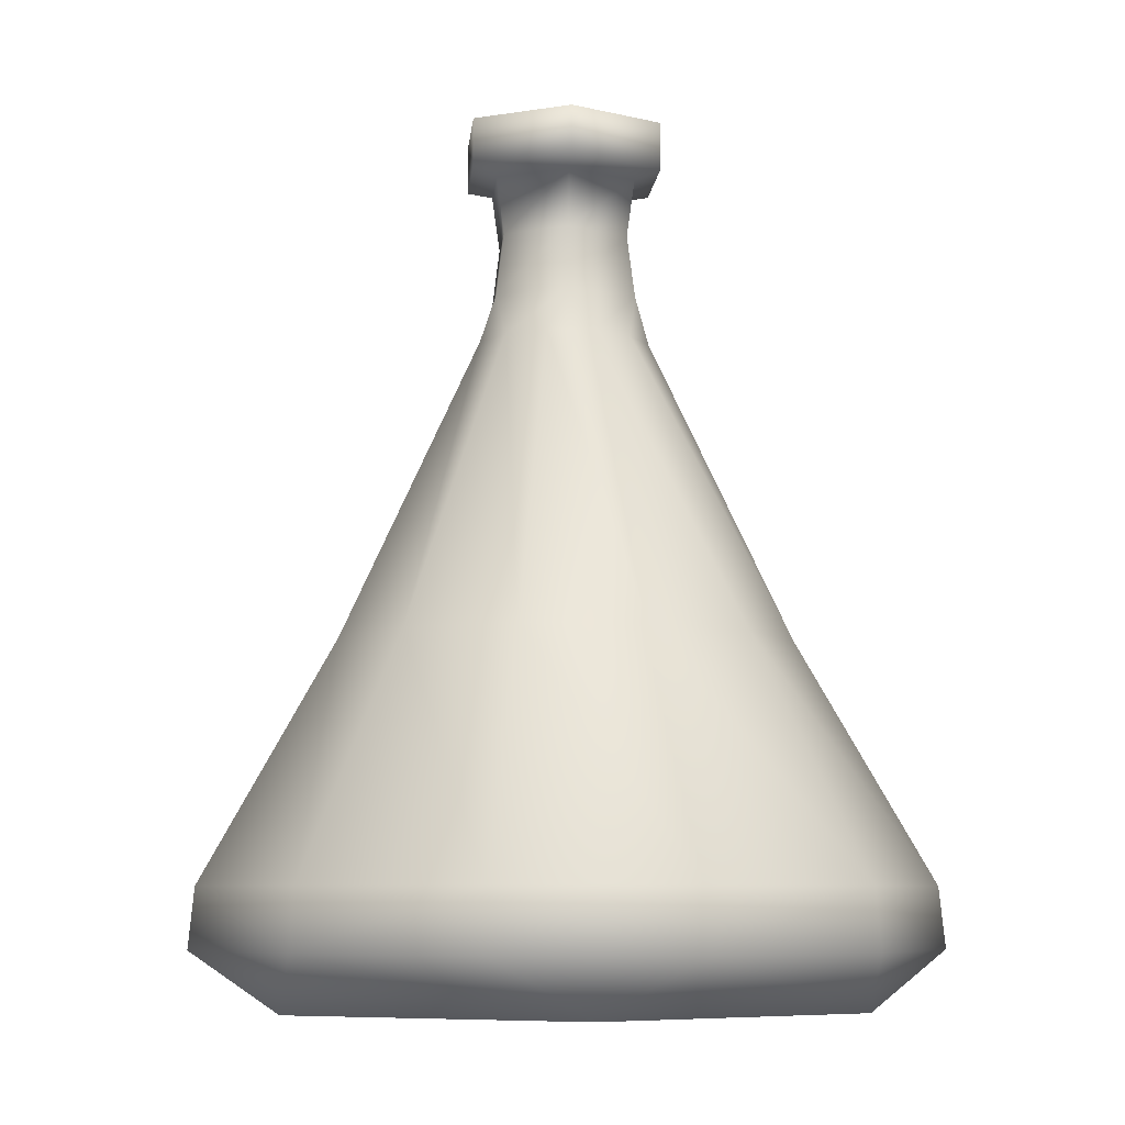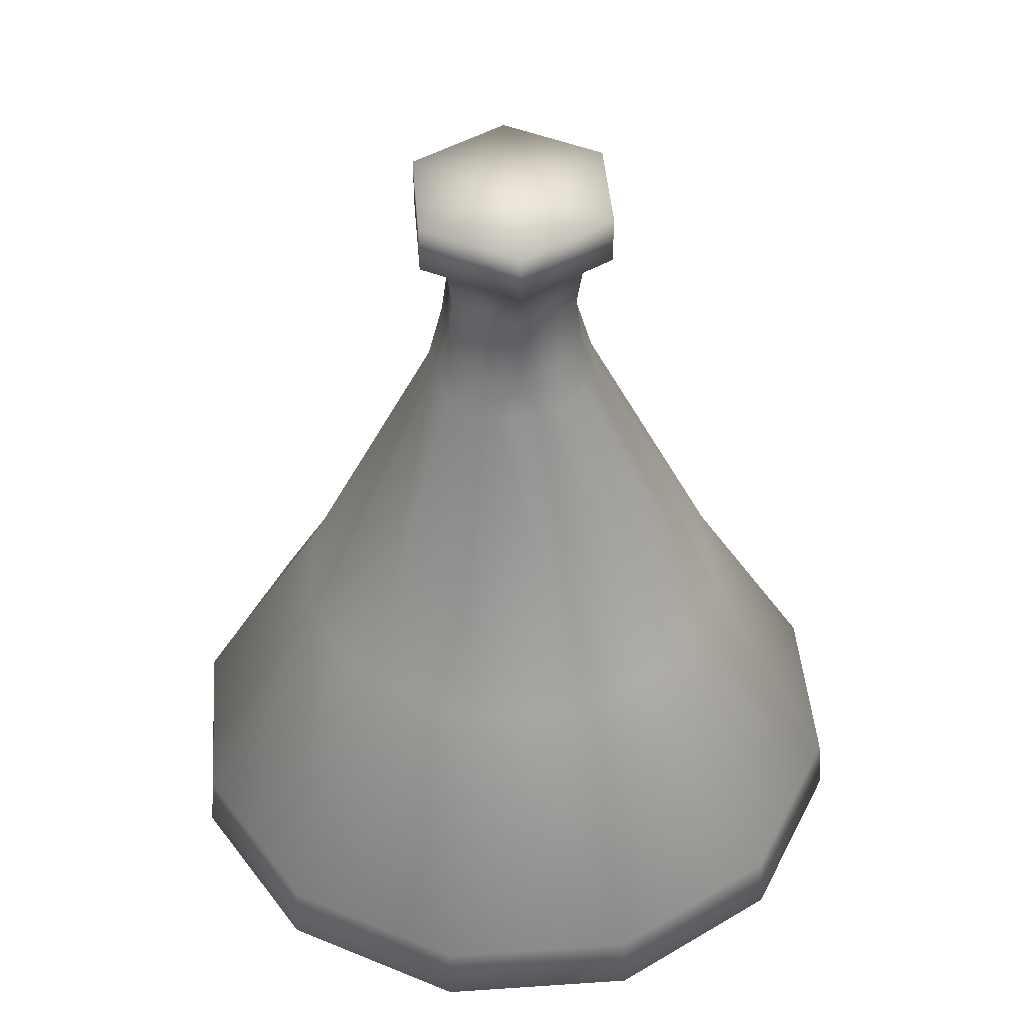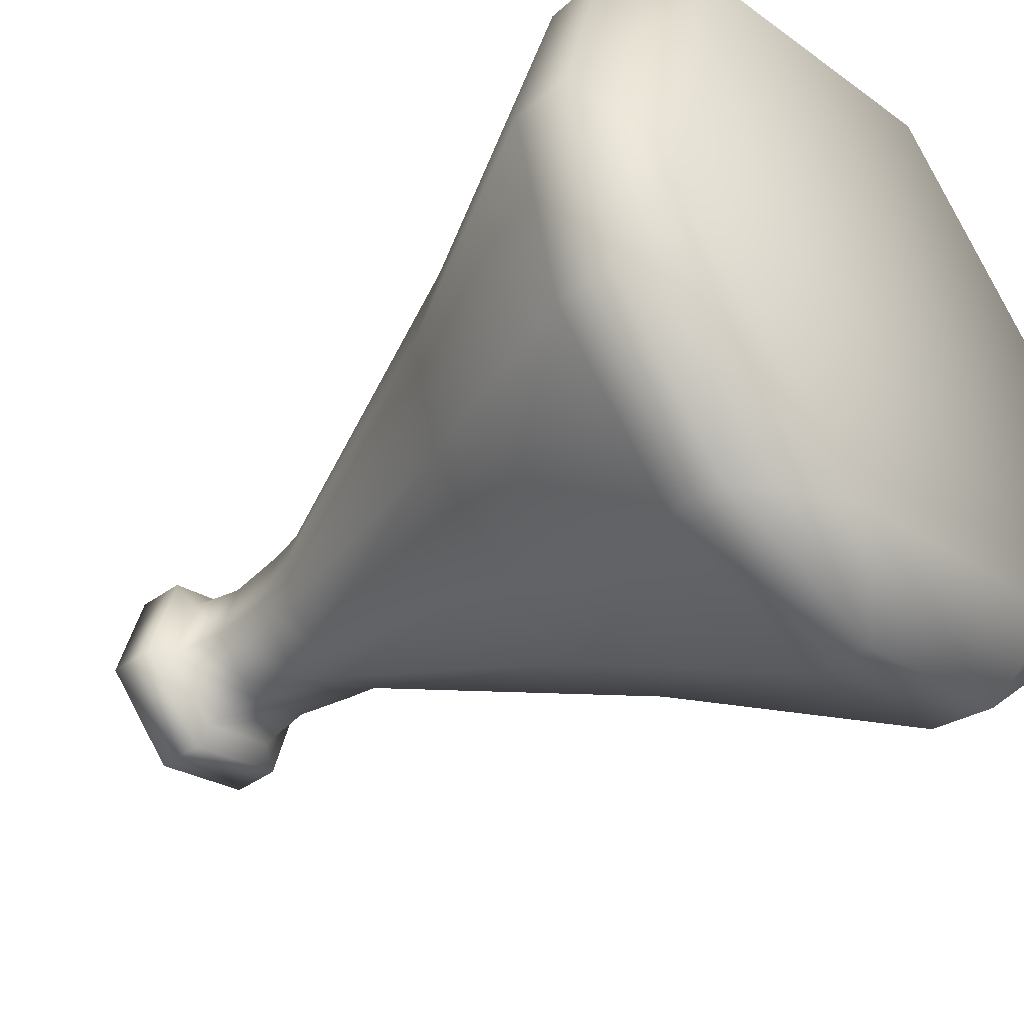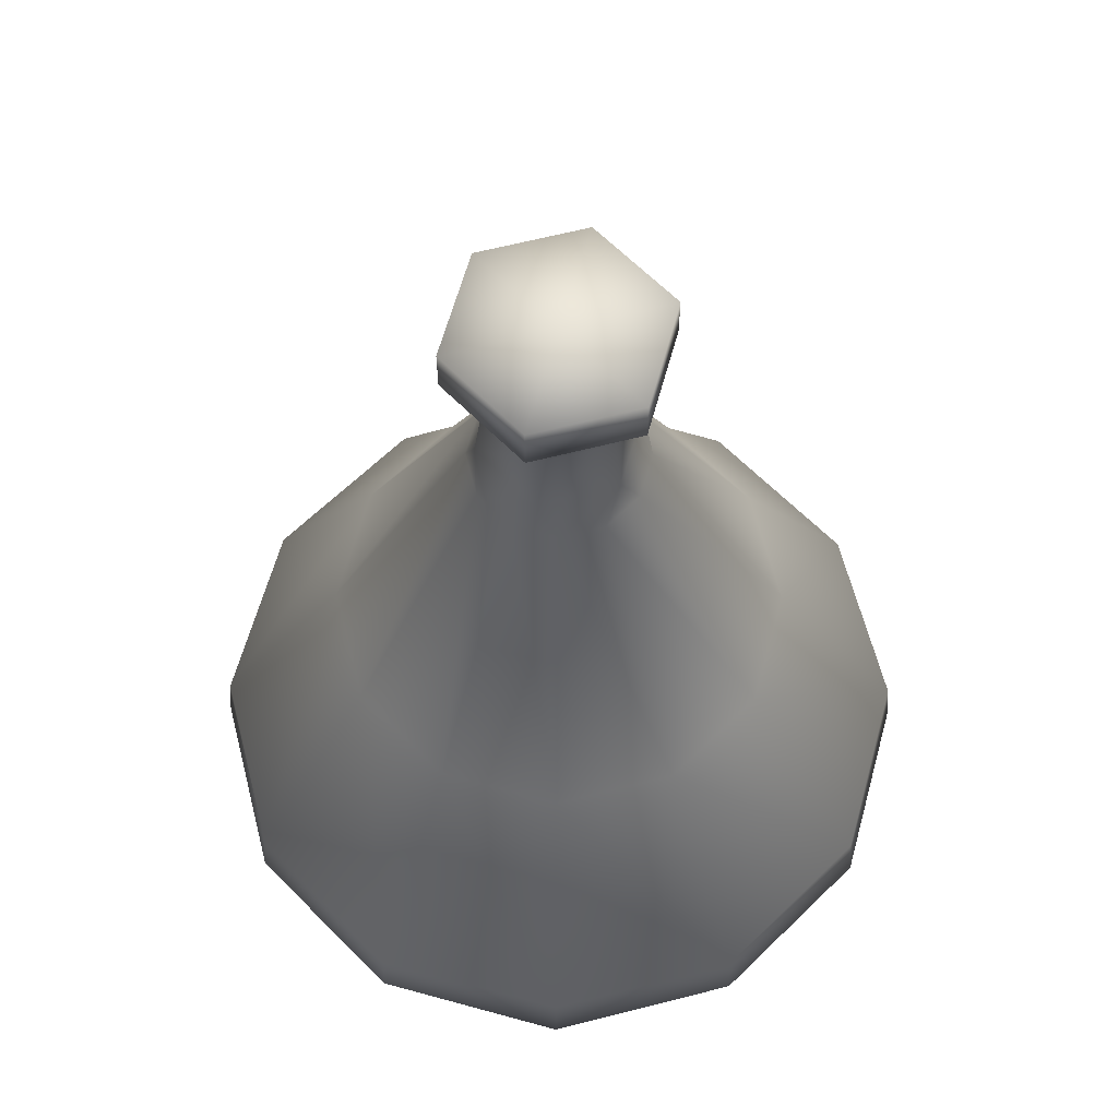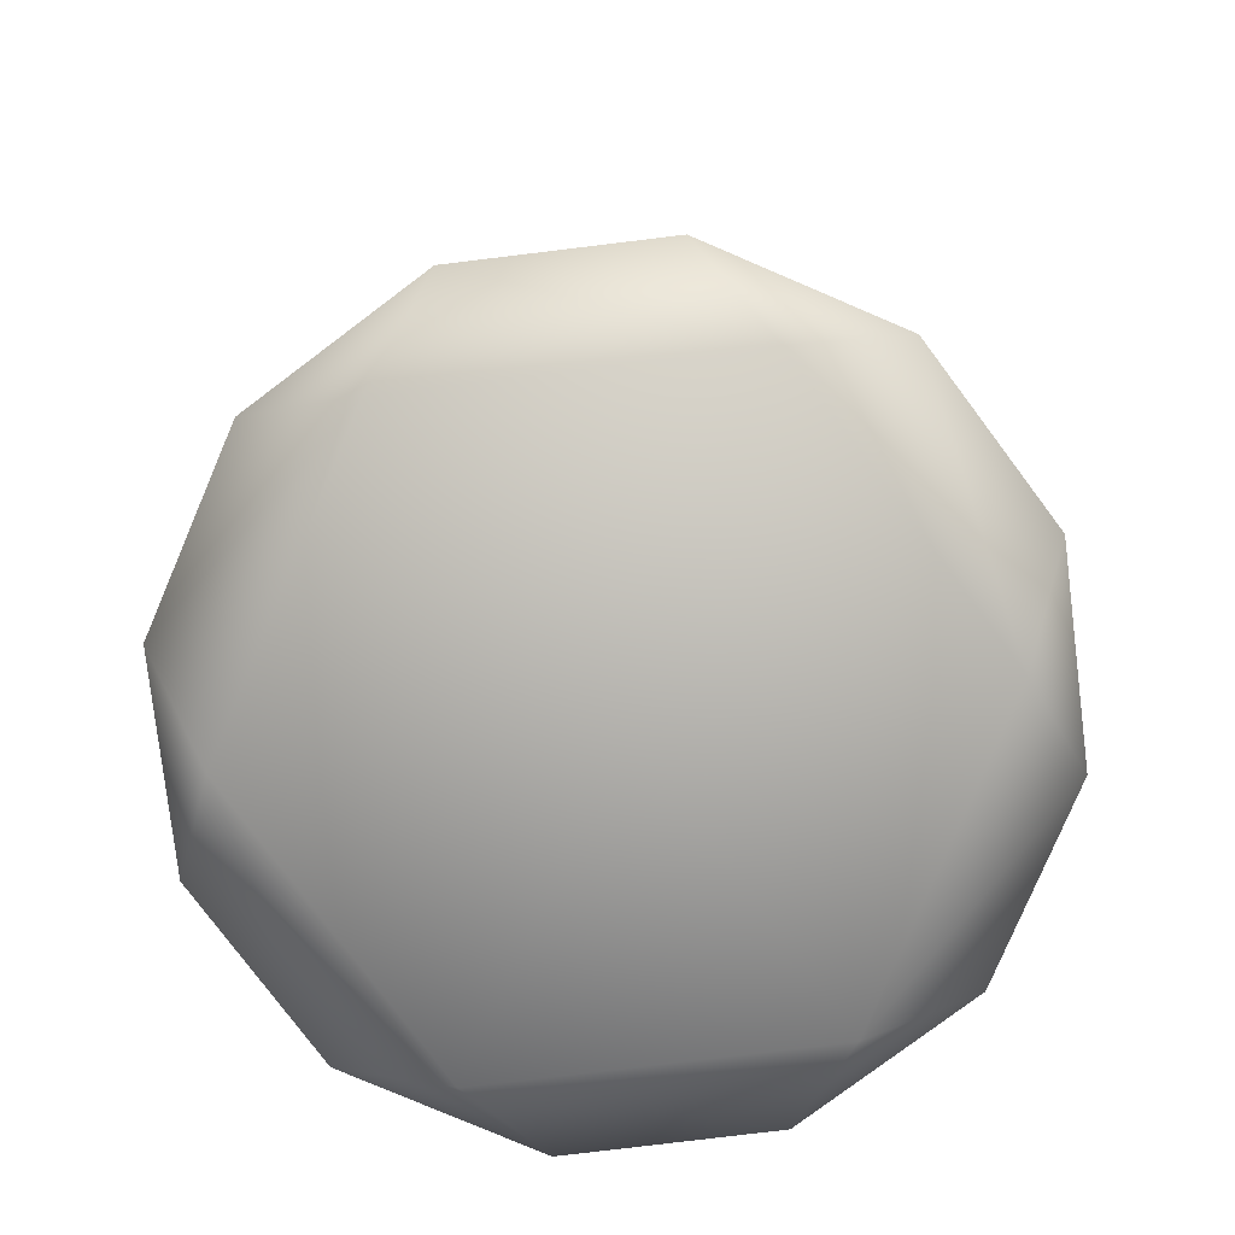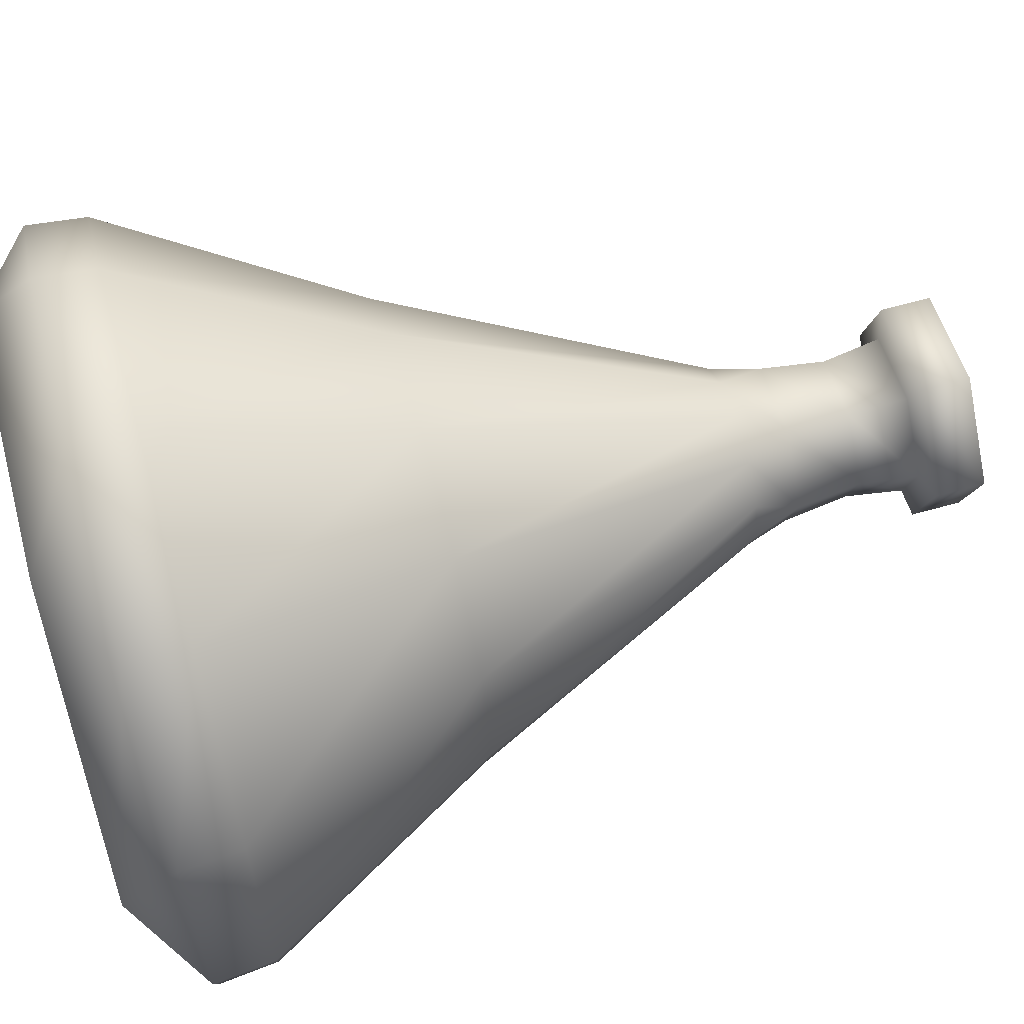
<metadata>
{"format":"obj","ext":"obj","renderer":"f3d","projection":"perspective","resolution":1024,"background":"white","views":[{"elev":-7.2,"azim":130.1,"up":"+Y"},{"elev":44.7,"azim":-169.5,"up":"+Y"},{"elev":-42.1,"azim":-49.2,"up":"+Z"},{"elev":63.3,"azim":-89.5,"up":"+Y"},{"elev":-79.1,"azim":-128.1,"up":"+Y"},{"elev":66.0,"azim":74.4,"up":"+Z"}]}
</metadata>
<code>
o SM_Potion_03
v -0 -0.2095 -0.3635
v 0.04347 0.3256 -0.07529
v 0.1818 -0.2095 -0.3148
v 0.1848 -0.2687 -0.3202
v -0.02778 0.4963 -0.1037
v 0.07529 0.3256 -0.04347
v 0.3148 -0.2095 -0.1818
v 0.3201 -0.2687 -0.1849
v 0.2216 -0.3258 -0.2224
v 0.08694 0.3256 -0
v 0.3635 -0.2095 -0
v 0.3696 -0.2687 -7.5e-05
v 0.3025 -0.3258 0.07964
v 0.07529 0.3256 0.04347
v 0.3148 -0.2095 0.1818
v 0.3201 -0.2687 0.1847
v -0.1037 0.4963 -0.02778
v 0.04347 0.3256 0.07529
v 0.1818 -0.2095 0.3148
v 0.1848 -0.2687 0.32
v -0.0759 0.4963 0.0759
v -0 0.3256 0.08694
v -0 -0.2095 0.3635
v 2.5e-05 -0.2687 0.3695
v 0.08138 -0.3258 0.3008
v -0.04347 0.3256 0.07529
v -0.1818 -0.2095 0.3148
v -0.1848 -0.2687 0.32
v -0.2207 -0.3258 0.2198
v 0.05615 0.4888 -0.05615
v -0.07529 0.3256 0.04347
v -0.3148 -0.2095 0.1818
v -0.3201 -0.2687 0.1847
v 0.02778 0.4963 0.1037
v -0.002772 -0.3258 0.008346
v -0.08694 0.3256 -0
v -0.3635 -0.2095 -0
v -0.3696 -0.2687 -7.5e-05
v 0.1037 0.4963 0.02778
v -0.07529 0.3256 -0.04347
v -0.3148 -0.2095 -0.1818
v -0.3201 -0.2687 -0.1849
v -0.3017 -0.3258 -0.08225
v -0.04347 0.3256 -0.07529
v -0.1818 -0.2095 -0.3148
v -0.1848 -0.2687 -0.3202
v -0.08051 -0.3258 -0.3034
v -0 0.3256 -0.08694
v 2.5e-05 -0.2687 -0.3697
v 0.0759 0.4963 -0.0759
v 0.0759 0.5442 -0.0759
v 0.1037 0.5442 0.02778
v 0.0767 0.4888 0.02055
v 0.02778 0.5442 0.1037
v 0.02055 0.4888 0.0767
v -0.05615 0.4888 0.05615
v -0.0759 0.5442 0.0759
v -0.1037 0.5442 -0.02778
v -0.0767 0.4888 -0.02055
v -0.02055 0.4888 -0.0767
v -0.02778 0.5442 -0.1037
v 0.02055 0.3703 0.0767
v -0.0767 0.3703 -0.02055
v 0.05615 0.3703 -0.05615
v -0.05615 0.3703 0.05615
v -0.02055 0.3703 -0.0767
v 0.0767 0.3703 0.02055
v -0.06826 0.4328 -0.01829
v 0.06826 0.4328 0.01829
v -0.01829 0.4328 -0.06826
v -0.04997 0.4328 0.04997
v 0.04997 0.4328 -0.04997
v 0 0.5442 -0
v 0.01829 0.4328 0.06826
v 0.1142 0.02661 -0.1978
v 0.1978 0.02661 -0.1142
v 0.2285 0.02661 -0
v 0.1978 0.02661 0.1142
v 0.1142 0.02661 0.1978
v -0 0.02661 0.2285
v -0.1142 0.02661 0.1978
v -0.1978 0.02661 0.1142
v -0.2285 0.02661 -0
v -0.1978 0.02661 -0.1142
v -0.1142 0.02661 -0.1978
v -0 0.02661 -0.2285
f 35 47 9
f 86 48 2 75
f 47 49 4 9
f 21 34 54 57
f 75 2 6 76
f 9 4 8
f 39 50 51 52
f 55 53 39 34
f 9 8 12 13
f 69 72 30 53
f 35 9 13
f 76 6 10 77
f 70 68 59 60
f 59 56 21 17
f 77 10 14 78
f 13 12 16
f 78 14 18 79
f 13 16 20 25
f 5 17 58 61
f 35 13 25
f 25 20 24
f 71 74 55 56
f 56 55 34 21
f 79 18 22 80
f 34 39 52 54
f 35 25 29
f 80 22 26 81
f 25 24 28 29
f 53 30 50 39
f 81 26 31 82
f 29 28 33
f 68 71 56 59
f 82 31 36 83
f 29 33 38 43
f 72 70 60 30
f 35 29 43
f 43 38 42
f 50 5 61 51
f 60 59 17 5
f 83 36 40 84
f 17 21 57 58
f 35 43 47
f 84 40 44 85
f 43 42 46 47
f 30 60 5 50
f 85 44 48 86
f 47 46 49
f 74 69 53 55
f 18 14 67 62
f 40 36 63
f 22 18 62
f 2 48 66 64
f 36 31 65 63
f 6 2 64
f 26 22 62 65
f 31 26 65
f 44 40 63 66
f 10 6 64 67
f 14 10 67
f 48 44 66
f 58 57 73
f 52 51 73
f 61 58 73
f 57 54 73
f 54 52 73
f 51 61 73
f 62 67 69 74
f 64 66 70 72
f 63 65 71 68
f 65 62 74 71
f 66 63 68 70
f 67 64 72 69
f 12 11 15 16
f 12 8 7 11
f 7 8 4 3
f 1 3 4 49
f 46 45 1 49
f 41 45 46 42
f 42 38 37 41
f 37 38 33 32
f 28 27 32 33
f 23 27 28 24
f 24 20 19 23
f 16 15 19 20
f 45 85 86 1
f 41 84 85 45
f 37 83 84 41
f 32 82 83 37
f 27 81 82 32
f 23 80 81 27
f 19 79 80 23
f 15 78 79 19
f 11 77 78 15
f 7 76 77 11
f 3 75 76 7
f 1 86 75 3

</code>
